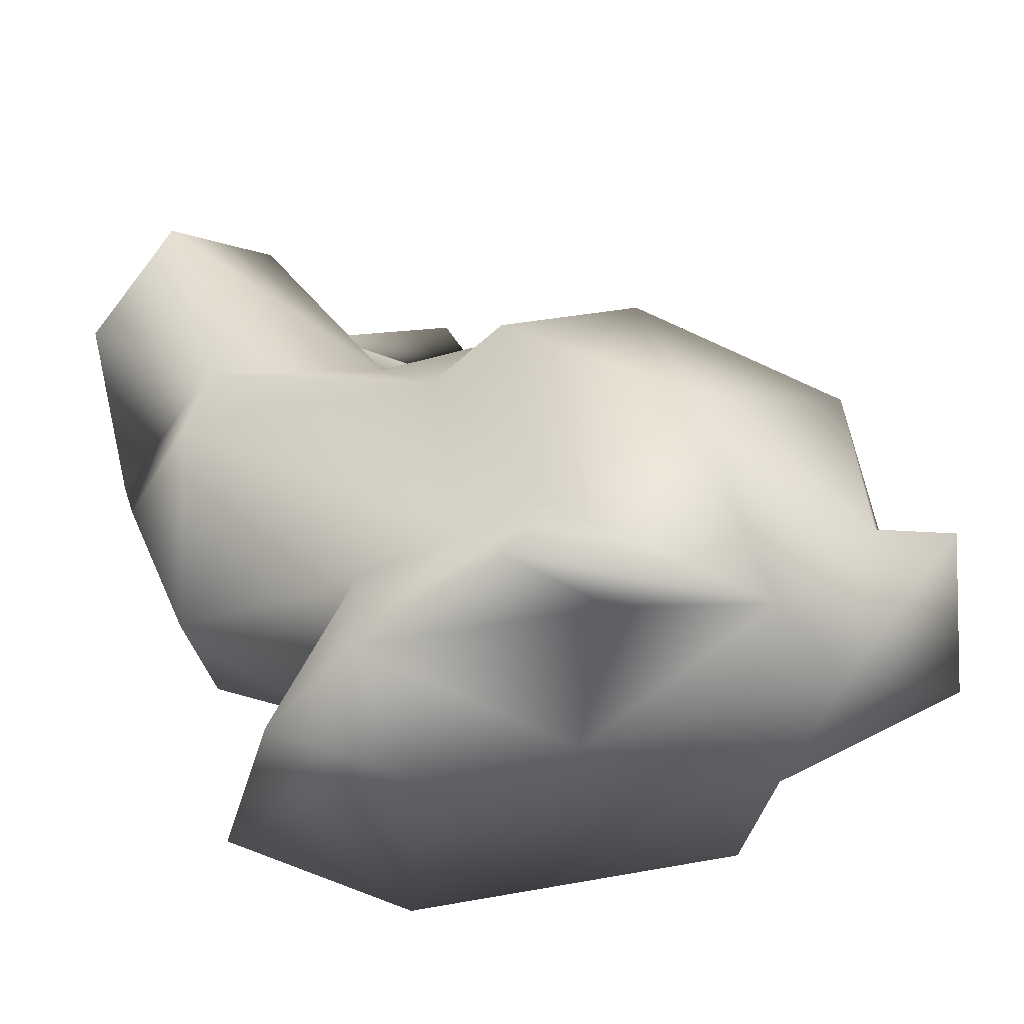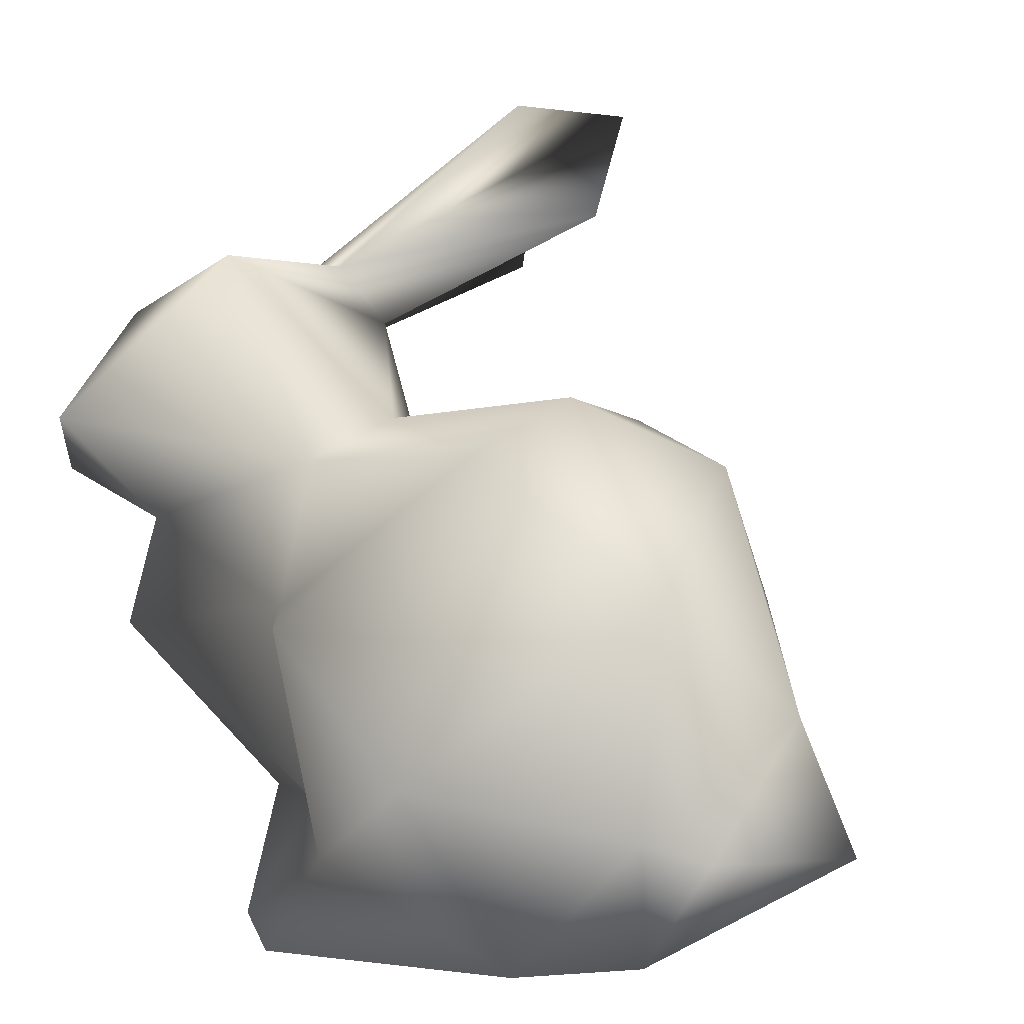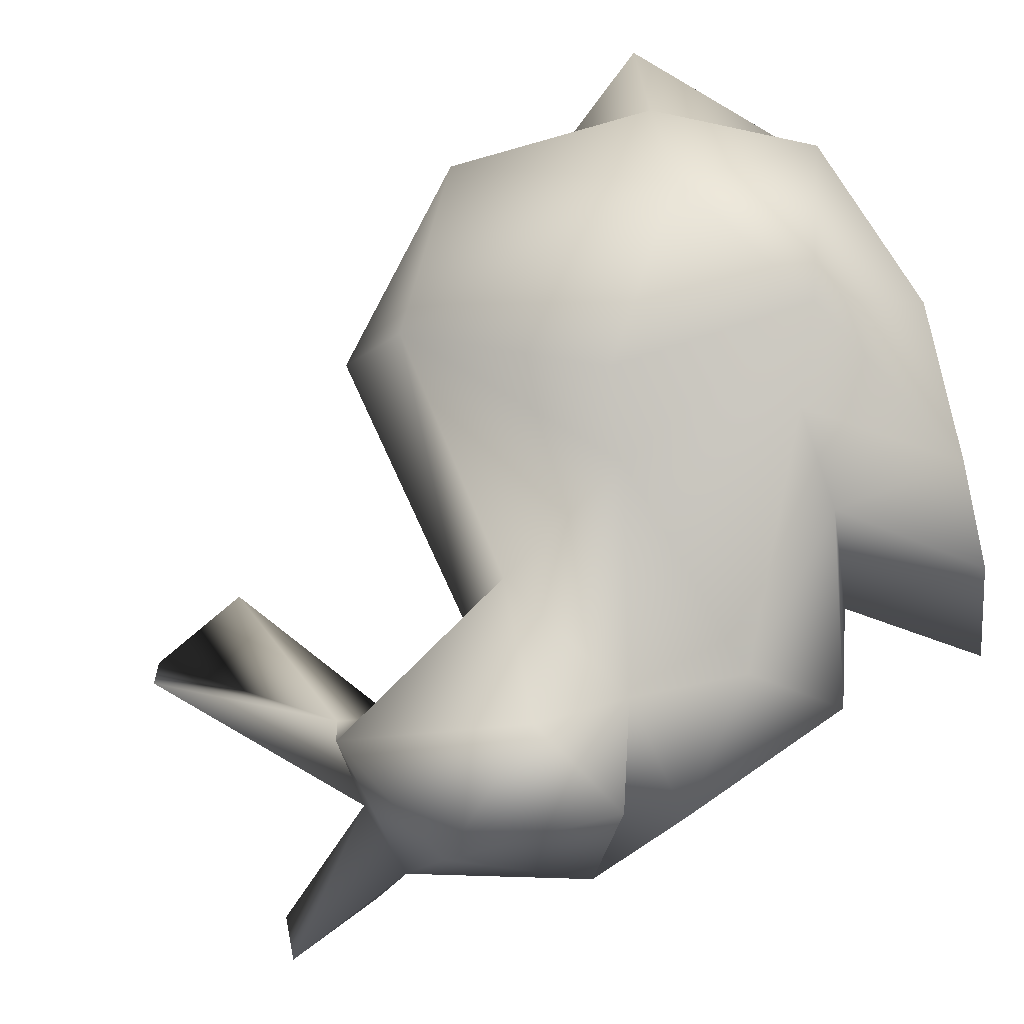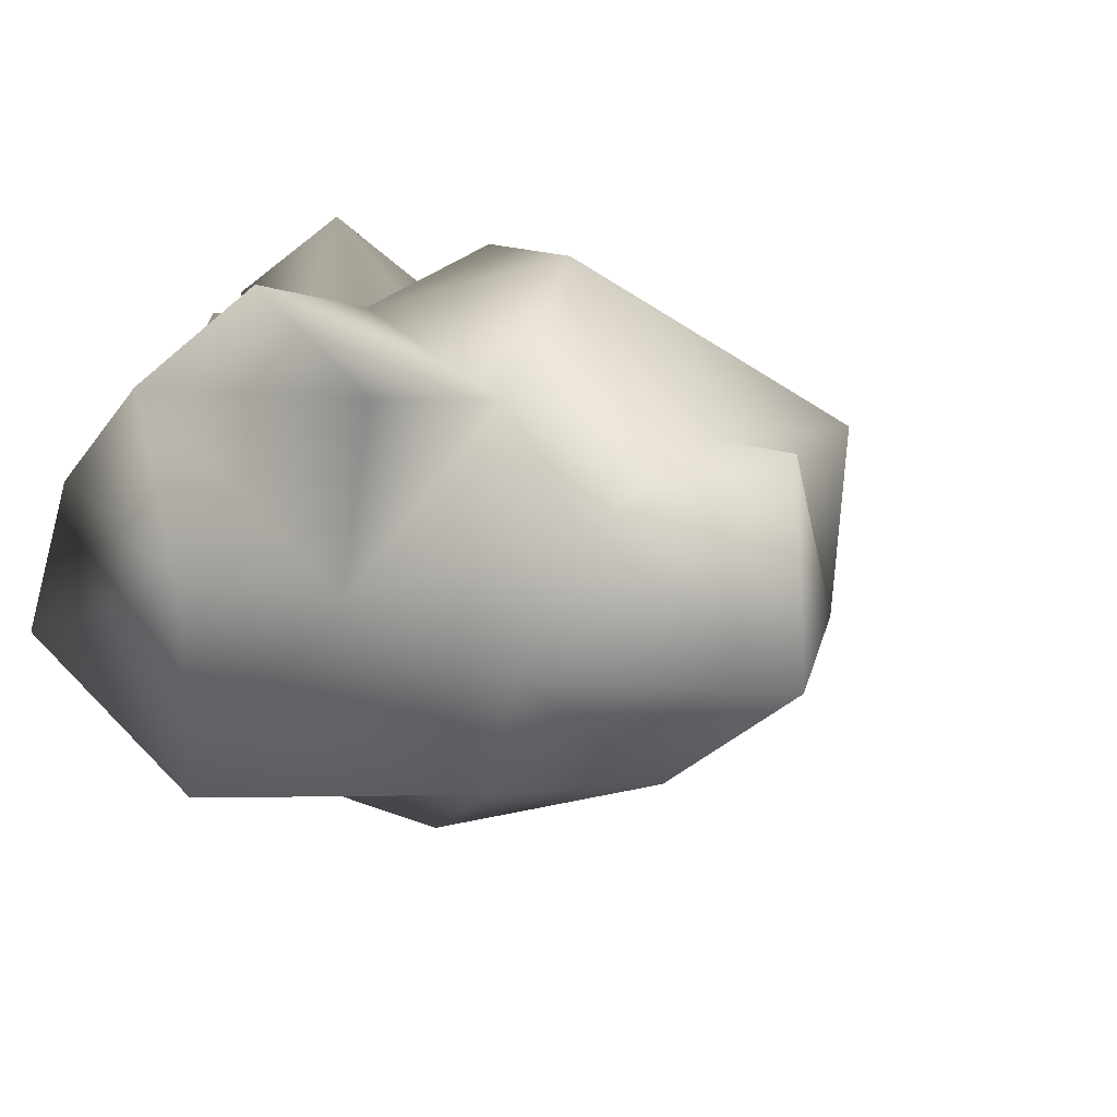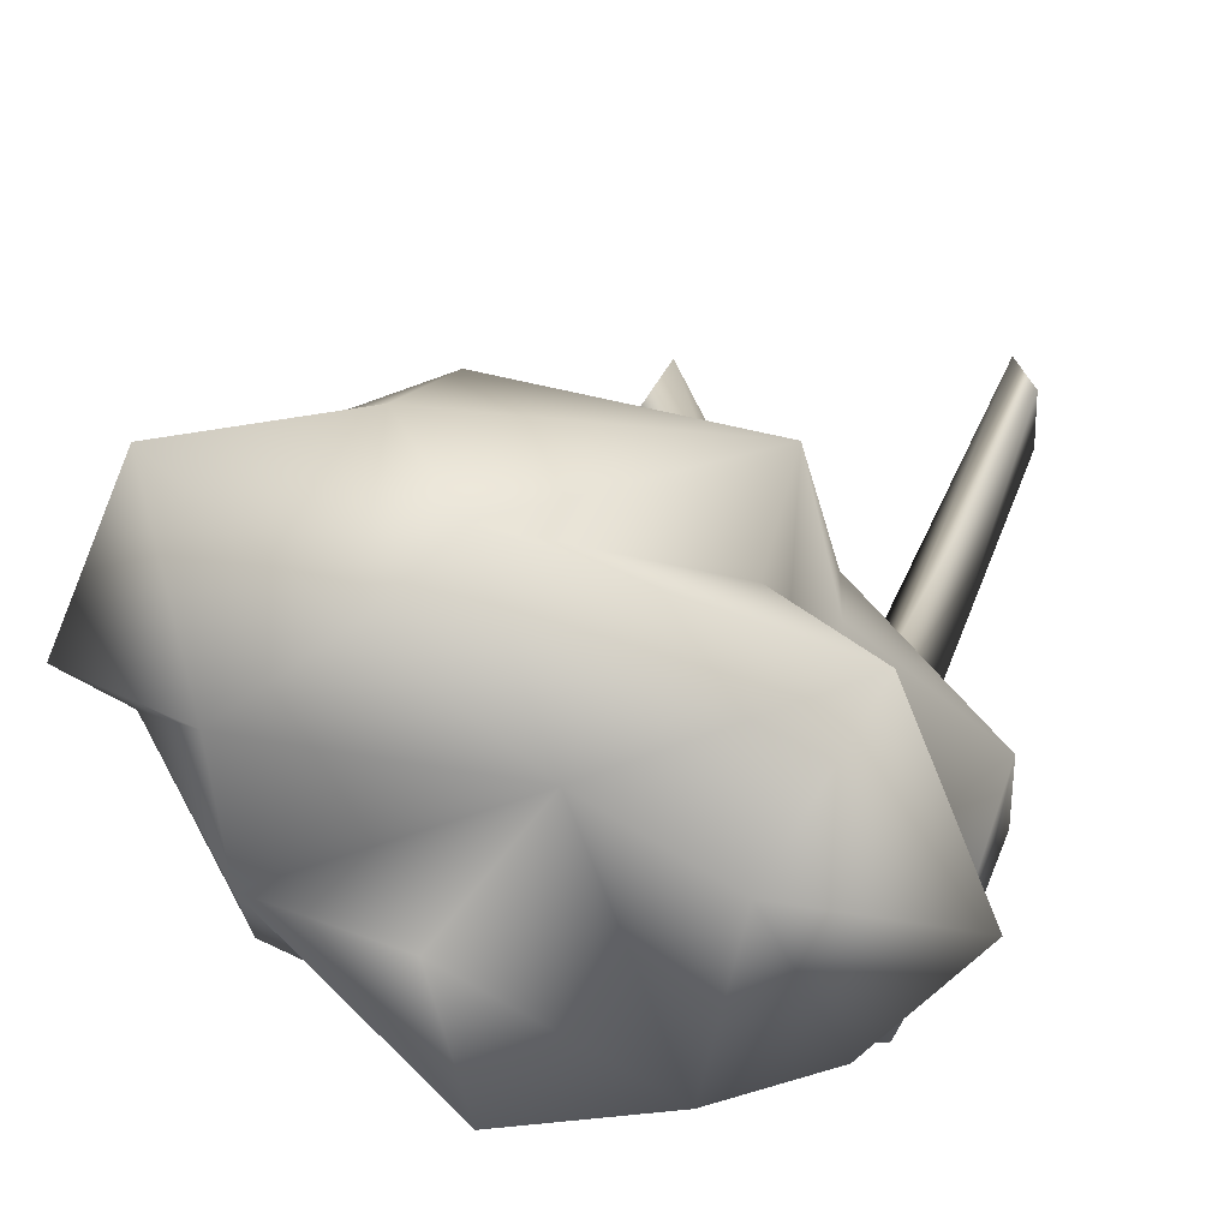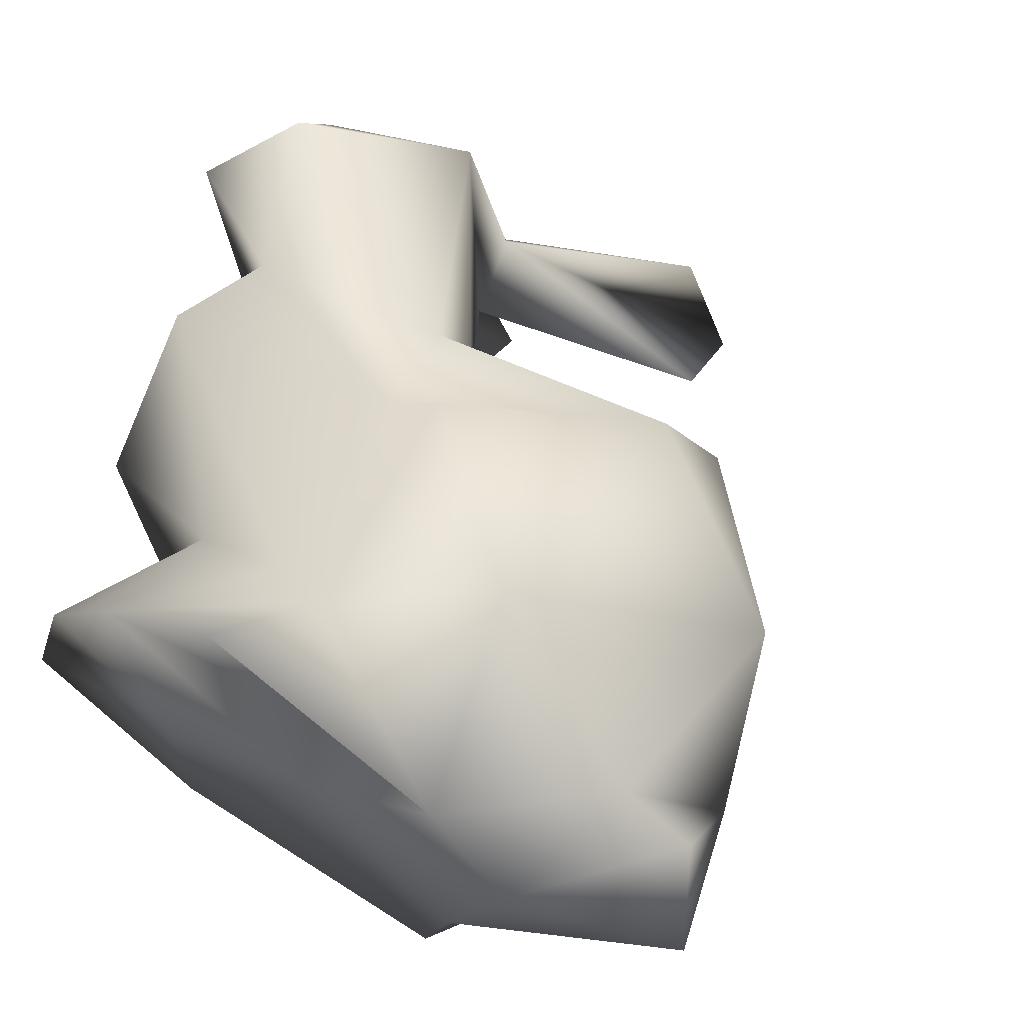
<metadata>
{"format":"obj","ext":"obj","renderer":"f3d","projection":"perspective","resolution":1024,"background":"white","views":[{"elev":40.1,"azim":-5.5,"up":"+Z"},{"elev":4.7,"azim":42.4,"up":"+Y"},{"elev":66.0,"azim":-109.3,"up":"+Z"},{"elev":11.3,"azim":31.7,"up":"+Z"},{"elev":-74.0,"azim":150.7,"up":"+Y"},{"elev":59.5,"azim":35.3,"up":"+Z"}]}
</metadata>
<code>
v -0.5912 0.7398 -0.6756
v -0.7337 0.7534 -0.531
v -0.6139 0.5064 0.05311
v 0.3219 0.2366 0.2324
v -0.306 0.1715 0.1119
v 0.2467 0.1246 0.4482
v -0.8732 0.4035 0.3741
v -0.762 0.1778 0.6809
v -0.5625 0.5312 0.3672
v 0.276 -0.5104 0.6863
v -0.08696 -0.227 0.6745
v -0.3261 0.08735 0.3436
v 0.8474 -0.6714 -0.02957
v 0.7591 -0.3887 0.04421
v 0.8025 -0.6253 0.3791
v -0.04348 -0.7042 0.5919
v 0.3763 -0.8978 0.4722
v -0.233 -0.2081 0.5216
v -0.7474 -0.2856 0.5055
v -0.204 -0.6253 0.4487
v -0.4355 -0.9051 0.4391
v -0.4173 -0.6283 0.3604
v -0.7023 -0.05032 0.4625
v 0.6387 -0.6046 0.3859
v 0.542 -0.8915 0.2638
v -0.9397 0.05152 0.5116
v -0.9255 0.09669 0.04011
v 0.2011 0.1742 -0.1278
v 0.5164 0.09236 -0.02603
v -0.3419 -0.8906 -0.3458
v -0.7053 -0.9206 -0.05848
v -0.2824 -0.6941 -0.1257
v 0.6661 -0.1309 0.3536
v 0.03637 0.6166 -0.1764
v -0.003778 0.8417 -0.3172
v -0.4419 0.507 0.1393
v -0.1486 -0.9015 0.6445
v 0.4229 -0.2069 -0.2953
v 0.4147 -0.9129 -0.007099
v -0.4325 0.3795 0.01075
v -0.1315 0.8618 -0.1086
v -0.6076 0.3506 -0.1074
v -0.7627 0.4636 -0.03387
v 0.3428 -0.9045 -0.2302
v 0.5209 -0.5836 -0.2623
v -0.5225 -0.6541 0.0183
v -0.6101 -0.9139 0.2465
v -0.6222 0.5169 -0.6655
v -0.7326 -0.3408 -0.1928
v -0.3441 -0.3562 -0.2586
v -0.1183 -0.3895 -0.5006
v -0.1187 -0.7515 -0.3336
v -0.8933 -0.1191 0.1473
v -0.7827 -0.5224 0.1685
v -0.3415 -0.1245 -0.2858
v -0.4676 0.1143 -0.1228
v 0.008759 -0.8638 0.08043
v -0.3328 -0.9208 0.07878
v 0.06319 -0.849 0.4452
f 1 2 3
f 4 5 6
f 7 8 9
f 10 6 11
f 5 12 6
f 13 14 15
f 16 17 10
f 18 19 20
f 21 20 22
f 18 23 19
f 15 24 25
f 18 12 23
f 6 12 18
f 26 7 27
f 16 11 18
f 28 4 29
f 16 10 11
f 30 31 32
f 12 9 8
f 12 8 23
f 33 6 10
f 34 35 36
f 37 16 21
f 24 33 10
f 38 29 14
f 13 25 39
f 24 10 17
f 37 17 16
f 40 34 36
f 35 41 36
f 1 3 42
f 7 43 27
f 44 45 39
f 17 25 24
f 46 47 22
f 14 33 24
f 48 1 42
f 40 9 5
f 9 40 36
f 25 13 15
f 14 24 15
f 43 9 3
f 3 9 36
f 2 43 3
f 14 29 33
f 43 7 9
f 4 6 33
f 29 4 33
f 5 9 12
f 20 21 16
f 46 49 50
f 22 47 21
f 11 6 18
f 47 46 31
f 42 27 43
f 3 36 41
f 8 7 26
f 48 2 1
f 43 2 48
f 32 51 52
f 30 32 52
f 32 50 51
f 19 53 54
f 41 35 3
f 19 23 53
f 46 54 49
f 46 32 31
f 54 53 49
f 53 27 49
f 50 55 51
f 18 20 16
f 55 38 51
f 3 40 42
f 5 28 56
f 56 28 55
f 40 56 42
f 45 38 14
f 4 28 5
f 29 38 28
f 55 27 56
f 13 45 14
f 27 42 56
f 13 39 45
f 34 40 35
f 44 51 45
f 42 43 48
f 53 23 27
f 51 38 45
f 44 52 51
f 40 3 35
f 44 30 52
f 49 55 50
f 55 28 38
f 49 27 55
f 32 46 50
f 40 5 56
f 23 26 27
f 39 57 44
f 23 8 26
f 59 21 57
f 57 17 59
f 46 22 54
f 22 19 54
f 30 58 31
f 47 31 58
f 22 20 19
f 44 57 30
f 58 30 57
f 57 39 25
f 57 25 17
f 59 37 21
f 59 17 37
f 57 21 58
f 47 58 21

</code>
